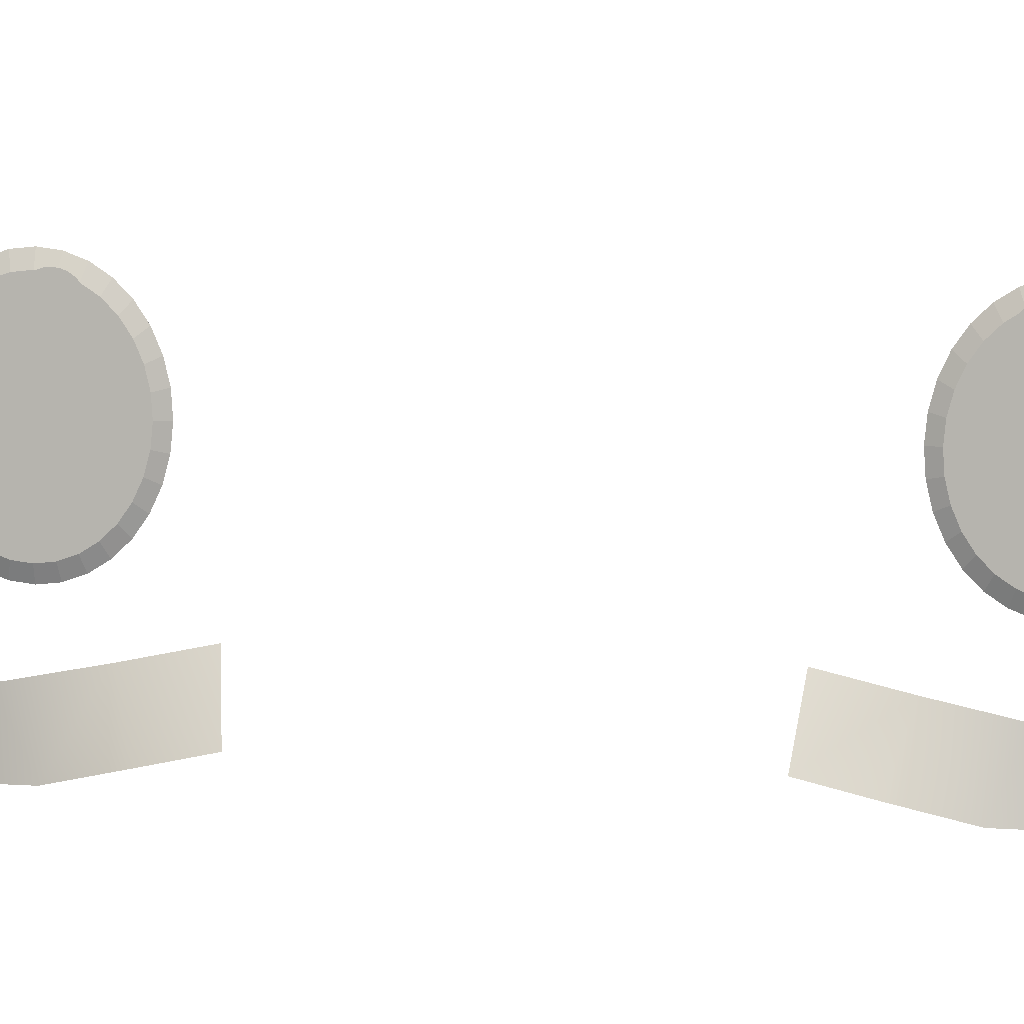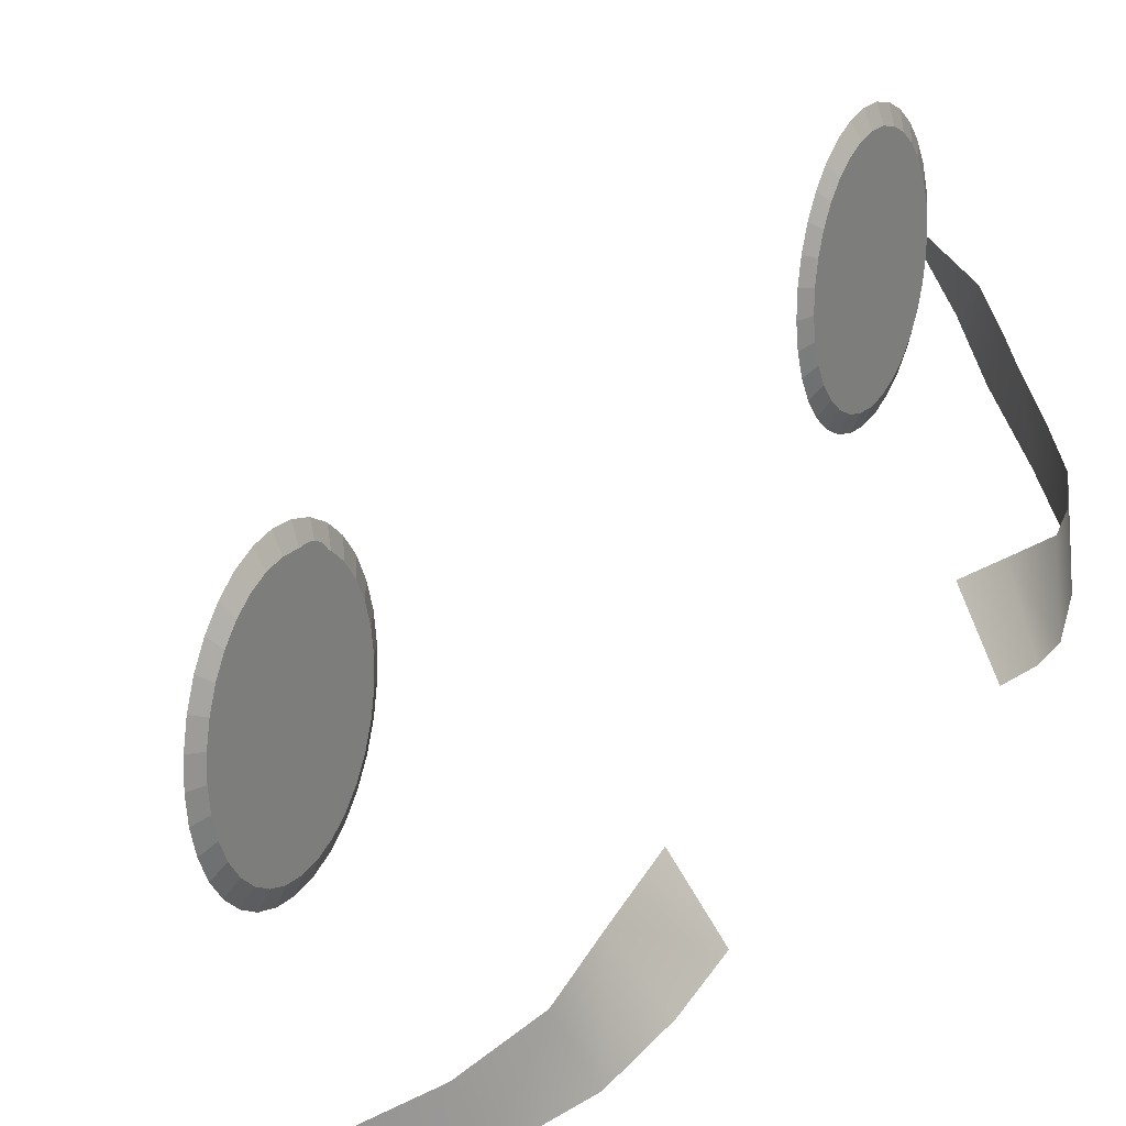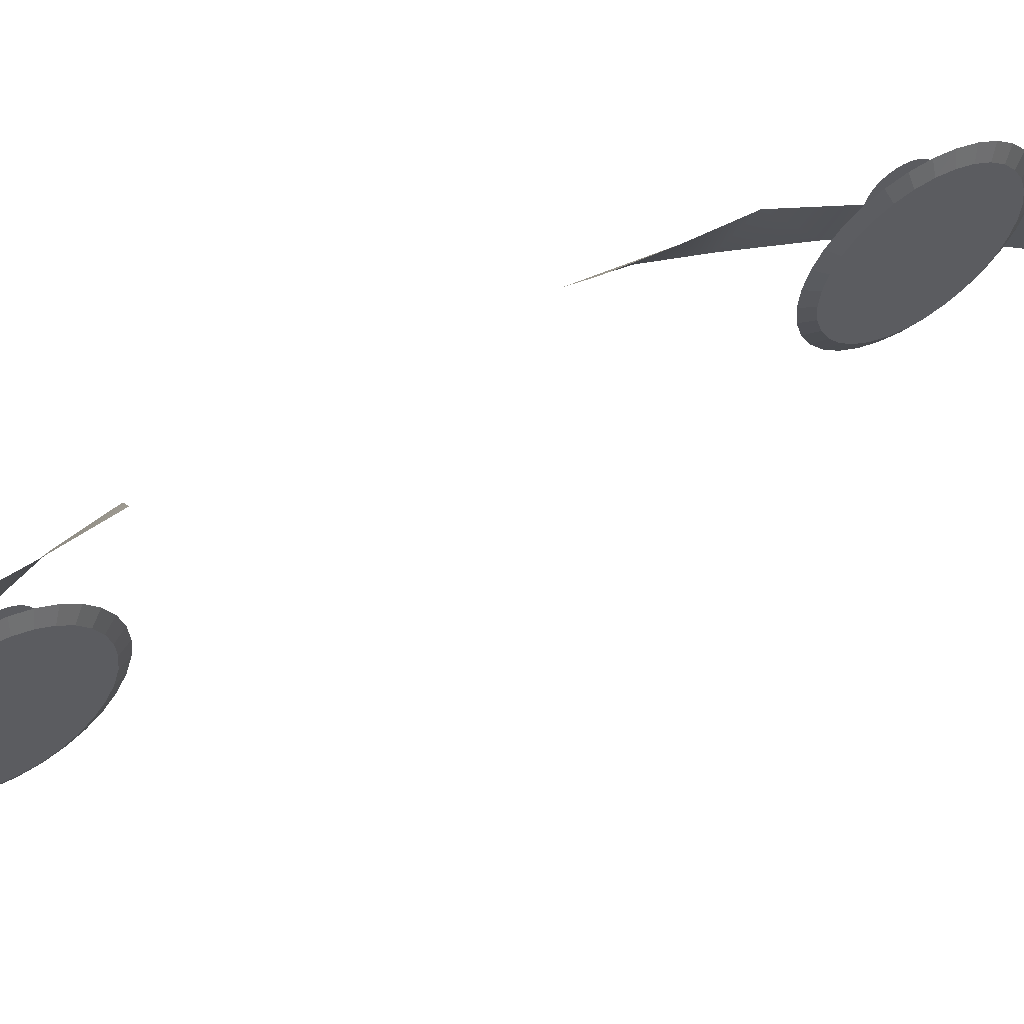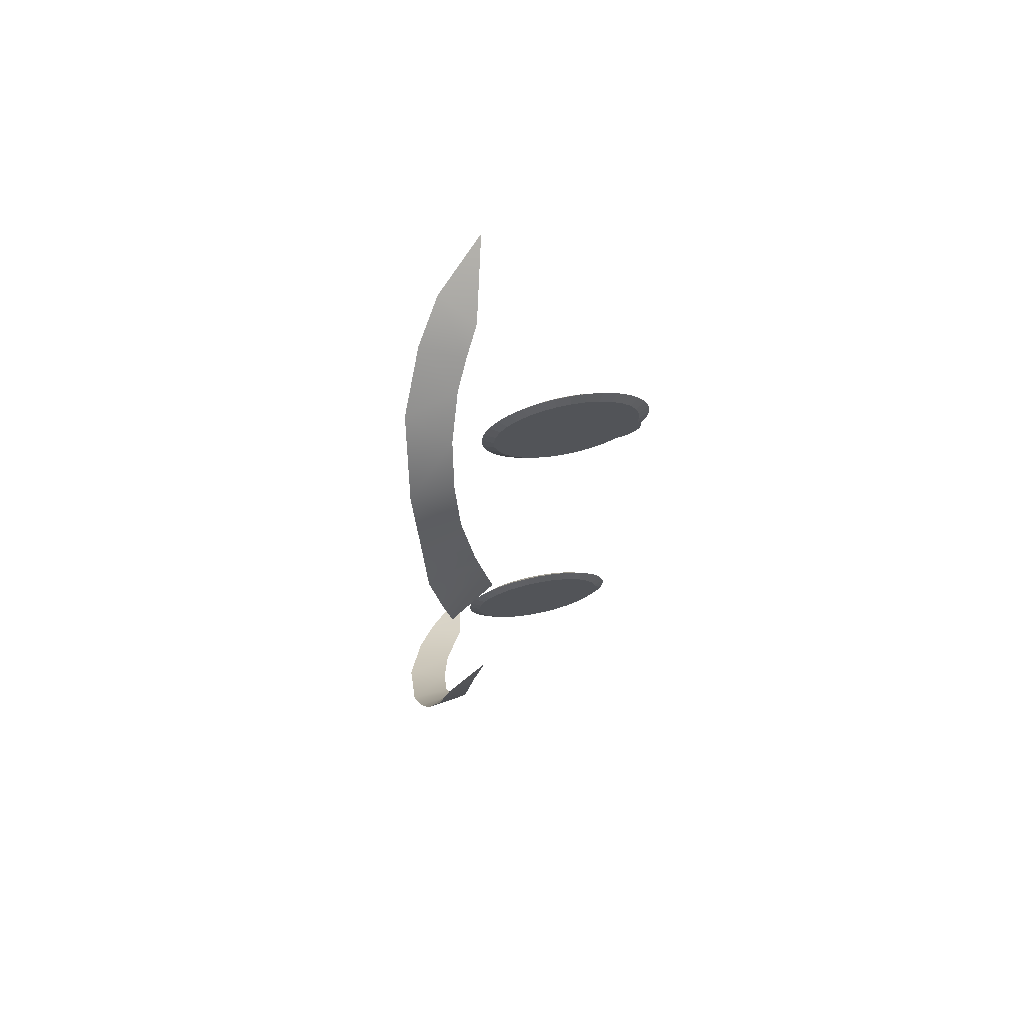
<metadata>
{"format":"obj","ext":"obj","renderer":"f3d","projection":"perspective","resolution":1024,"background":"white","views":[{"elev":9.9,"azim":108.4,"up":"+Y"},{"elev":28.8,"azim":41.5,"up":"+Y"},{"elev":60.6,"azim":-108.8,"up":"+Y"},{"elev":57.8,"azim":80.4,"up":"+Z"}]}
</metadata>
<code>
o Iris
v 0.3297 -2.98 -0.08959
v 0.329 -2.981 -0.09338
v 0.3284 -2.982 -0.09701
v 0.3278 -2.984 -0.1004
v 0.3274 -2.987 -0.1033
v 0.3271 -2.991 -0.1057
v 0.3269 -2.995 -0.1074
v 0.3269 -3 -0.1085
v 0.327 -3.004 -0.1089
v 0.3272 -3.009 -0.1085
v 0.3276 -3.013 -0.1074
v 0.3282 -3.018 -0.1055
v 0.3288 -3.021 -0.1031
v 0.3295 -3.024 -0.1002
v 0.3302 -3.026 -0.09679
v 0.3309 -3.028 -0.09315
v 0.3317 -3.028 -0.08936
v 0.3324 -3.027 -0.08557
v 0.333 -3.026 -0.08194
v 0.3336 -3.024 -0.07859
v 0.334 -3.021 -0.07567
v 0.3343 -3.017 -0.07327
v 0.3345 -3.013 -0.0715
v 0.3345 -3.008 -0.07042
v 0.3344 -3.004 -0.07007
v 0.3342 -2.999 -0.07046
v 0.3338 -2.995 -0.07159
v 0.3332 -2.991 -0.07341
v 0.3326 -2.987 -0.07584
v 0.3319 -2.984 -0.07879
v 0.3312 -2.982 -0.08216
v 0.3305 -2.981 -0.08581
v 0.3261 -2.981 -0.09282
v 0.3268 -2.98 -0.08904
v 0.3255 -2.982 -0.09646
v 0.3249 -2.984 -0.0998
v 0.3245 -2.987 -0.1027
v 0.3242 -2.991 -0.1051
v 0.324 -2.995 -0.1069
v 0.324 -3 -0.108
v 0.3241 -3.004 -0.1083
v 0.3244 -3.009 -0.1079
v 0.3248 -3.014 -0.1068
v 0.3253 -3.018 -0.105
v 0.3259 -3.021 -0.1026
v 0.3266 -3.024 -0.0996
v 0.3273 -3.026 -0.09624
v 0.3281 -3.028 -0.09259
v 0.3288 -3.028 -0.0888
v 0.3295 -3.028 -0.08502
v 0.3301 -3.026 -0.08139
v 0.3307 -3.024 -0.07804
v 0.3311 -3.021 -0.07512
v 0.3314 -3.017 -0.07272
v 0.3316 -3.013 -0.07095
v 0.3316 -3.009 -0.06986
v 0.3315 -3.004 -0.06951
v 0.3313 -2.999 -0.06991
v 0.3309 -2.995 -0.07104
v 0.3304 -2.991 -0.07285
v 0.3297 -2.987 -0.07528
v 0.3291 -2.984 -0.07824
v 0.3283 -2.982 -0.0816
v 0.3276 -2.981 -0.08525
v 0.3254 -2.985 -0.1051
v 0.3259 -2.981 -0.1018
v 0.329 -2.977 -0.08496
v 0.3299 -2.978 -0.08076
v 0.3319 -3.029 -0.0805
v 0.3312 -3.031 -0.0847
v 0.3251 -2.989 -0.1079
v 0.3281 -2.977 -0.08933
v 0.3326 -3.027 -0.07665
v 0.3249 -2.994 -0.1099
v 0.3331 -3.023 -0.07327
v 0.3248 -2.999 -0.1112
v 0.3334 -3.019 -0.0705
v 0.325 -3.004 -0.1116
v 0.3336 -3.014 -0.06846
v 0.3253 -3.01 -0.1111
v 0.3337 -3.009 -0.06721
v 0.3257 -3.015 -0.1098
v 0.3335 -3.004 -0.06681
v 0.3263 -3.02 -0.1077
v 0.3332 -2.998 -0.06726
v 0.327 -3.024 -0.1049
v 0.3328 -2.993 -0.06856
v 0.3278 -3.027 -0.1015
v 0.3322 -2.989 -0.07066
v 0.3287 -3.03 -0.09764
v 0.3273 -2.977 -0.0937
v 0.3315 -2.984 -0.07346
v 0.3295 -3.031 -0.09343
v 0.3266 -2.979 -0.09789
v 0.3307 -2.981 -0.07687
v 0.3304 -3.032 -0.08906
v 0.3316 -2.979 -0.08668
v 0.3313 -2.98 -0.08799
v 0.3311 -2.98 -0.08925
v 0.3309 -2.981 -0.09041
v 0.3308 -2.982 -0.09142
v 0.3307 -2.983 -0.09225
v 0.3306 -2.985 -0.09287
v 0.3306 -2.986 -0.09324
v 0.3306 -2.988 -0.09336
v 0.3307 -2.989 -0.09323
v 0.3309 -2.991 -0.09284
v 0.331 -2.992 -0.09221
v 0.3312 -2.994 -0.09137
v 0.3315 -2.995 -0.09034
v 0.3317 -2.995 -0.08918
v 0.332 -2.996 -0.08791
v 0.3323 -2.996 -0.0866
v 0.3325 -2.996 -0.08529
v 0.3327 -2.995 -0.08403
v 0.3329 -2.994 -0.08287
v 0.3331 -2.993 -0.08186
v 0.3332 -2.992 -0.08103
v 0.3332 -2.991 -0.08042
v 0.3332 -2.989 -0.08004
v 0.3332 -2.988 -0.07992
v 0.3331 -2.986 -0.08006
v 0.333 -2.984 -0.08045
v 0.3328 -2.983 -0.08107
v 0.3326 -2.982 -0.08192
v 0.3323 -2.981 -0.08294
v 0.3321 -2.98 -0.08411
v 0.3318 -2.979 -0.08537
v 0.3133 -3.052 -0.1471
v 0.2849 -3.03 -0.1569
v 0.3822 -3.047 -0.05785
v 0.3735 -3.055 -0.08606
v 0.3522 -3.059 -0.1188
v 0.3504 -3.045 -0.1192
v 0.3091 -3.034 -0.1487
v 0.3678 -3.04 -0.09155
v 0.3726 -3.032 -0.05829
v 0.3259 -3.042 -0.1387
v 0.3792 -3.051 -0.0718
v 0.37 -3.036 -0.0748
v 0.3637 -3.057 -0.1031
v 0.3595 -3.044 -0.1065
v 0.331 -3.058 -0.1368
v 0.3388 -3.045 -0.1295
v 0.3008 -3.045 -0.1542
v 0.318 -3.038 -0.1439
v 0.361 -2.978 0.07391
v 0.3618 -2.978 0.0777
v 0.3625 -2.98 0.08135
v 0.3632 -2.982 0.08471
v 0.3639 -2.985 0.08767
v 0.3645 -2.988 0.0901
v 0.365 -2.993 0.09191
v 0.3654 -2.997 0.09304
v 0.3657 -3.002 0.09344
v 0.3658 -3.006 0.09309
v 0.3658 -3.011 0.092
v 0.3656 -3.015 0.09023
v 0.3653 -3.019 0.08784
v 0.3649 -3.022 0.08491
v 0.3643 -3.024 0.08157
v 0.3637 -3.025 0.07793
v 0.363 -3.026 0.07415
v 0.3622 -3.025 0.07036
v 0.3615 -3.024 0.06671
v 0.3607 -3.022 0.06335
v 0.3601 -3.019 0.06039
v 0.3594 -3.015 0.05796
v 0.3589 -3.011 0.05615
v 0.3585 -3.007 0.05502
v 0.3583 -3.002 0.05462
v 0.3582 -2.998 0.05497
v 0.3582 -2.993 0.05606
v 0.3584 -2.989 0.05783
v 0.3587 -2.985 0.06022
v 0.3591 -2.982 0.06315
v 0.3597 -2.98 0.06649
v 0.3603 -2.979 0.07013
v 0.3589 -2.979 0.07825
v 0.3581 -2.978 0.07447
v 0.3596 -2.98 0.0819
v 0.3604 -2.982 0.08527
v 0.361 -2.985 0.08822
v 0.3616 -2.989 0.09065
v 0.3622 -2.993 0.09247
v 0.3626 -2.997 0.09359
v 0.3628 -3.002 0.09399
v 0.3629 -3.006 0.09364
v 0.3629 -3.011 0.09256
v 0.3627 -3.015 0.09079
v 0.3624 -3.019 0.08839
v 0.362 -3.022 0.08546
v 0.3614 -3.024 0.08212
v 0.3608 -3.025 0.07849
v 0.3601 -3.026 0.0747
v 0.3593 -3.026 0.07091
v 0.3586 -3.024 0.06727
v 0.3579 -3.022 0.0639
v 0.3572 -3.019 0.06095
v 0.3566 -3.016 0.05851
v 0.356 -3.011 0.0567
v 0.3557 -3.007 0.05557
v 0.3554 -3.002 0.05518
v 0.3553 -2.998 0.05553
v 0.3553 -2.993 0.05661
v 0.3555 -2.989 0.05838
v 0.3558 -2.985 0.06078
v 0.3562 -2.982 0.0637
v 0.3568 -2.98 0.06705
v 0.3574 -2.979 0.07068
v 0.3628 -2.982 0.09004
v 0.362 -2.979 0.08663
v 0.3586 -2.975 0.06981
v 0.3579 -2.977 0.06561
v 0.36 -3.028 0.06586
v 0.3608 -3.029 0.07007
v 0.3635 -2.986 0.09285
v 0.3594 -2.974 0.07417
v 0.3591 -3.025 0.06198
v 0.3641 -2.991 0.09494
v 0.3583 -3.022 0.05857
v 0.3645 -2.996 0.09624
v 0.3576 -3.018 0.05577
v 0.3648 -3.002 0.0967
v 0.357 -3.013 0.05367
v 0.365 -3.007 0.0963
v 0.3566 -3.008 0.05237
v 0.3649 -3.012 0.09505
v 0.3563 -3.002 0.05192
v 0.3647 -3.017 0.093
v 0.3561 -2.997 0.05232
v 0.3644 -3.021 0.09024
v 0.3562 -2.992 0.05357
v 0.3639 -3.025 0.08686
v 0.3564 -2.987 0.05561
v 0.3632 -3.027 0.083
v 0.3603 -2.975 0.07854
v 0.3567 -2.983 0.05838
v 0.3625 -3.029 0.07881
v 0.3611 -2.976 0.08275
v 0.3572 -2.979 0.06175
v 0.3617 -3.03 0.07444
v 0.3617 -2.977 0.0705
v 0.3619 -2.977 0.07181
v 0.3622 -2.978 0.07308
v 0.3624 -2.979 0.07424
v 0.3627 -2.98 0.07527
v 0.3629 -2.981 0.07611
v 0.3631 -2.982 0.07674
v 0.3632 -2.984 0.07713
v 0.3633 -2.986 0.07727
v 0.3633 -2.987 0.07714
v 0.3633 -2.989 0.07677
v 0.3633 -2.99 0.07616
v 0.3631 -2.991 0.07533
v 0.363 -2.992 0.07431
v 0.3628 -2.993 0.07315
v 0.3626 -2.994 0.07189
v 0.3623 -2.994 0.07058
v 0.3621 -2.994 0.06927
v 0.3618 -2.993 0.06801
v 0.3616 -2.993 0.06684
v 0.3613 -2.992 0.06582
v 0.3611 -2.99 0.06498
v 0.3609 -2.989 0.06435
v 0.3608 -2.987 0.06396
v 0.3607 -2.986 0.06382
v 0.3607 -2.984 0.06394
v 0.3607 -2.983 0.06432
v 0.3607 -2.981 0.06493
v 0.3608 -2.98 0.06576
v 0.361 -2.979 0.06677
v 0.3612 -2.978 0.06793
v 0.3614 -2.978 0.06919
v 0.3673 -3.048 0.1352
v 0.3444 -3.026 0.1543
v 0.3984 -3.046 0.02671
v 0.4008 -3.053 0.05629
v 0.393 -3.056 0.09467
v 0.3914 -3.042 0.0954
v 0.364 -3.03 0.1377
v 0.3974 -3.038 0.06314
v 0.3896 -3.031 0.03027
v 0.3759 -3.038 0.1225
v 0.4008 -3.049 0.04086
v 0.3933 -3.034 0.04667
v 0.3979 -3.054 0.07576
v 0.3952 -3.041 0.08017
v 0.38 -3.055 0.1192
v 0.3845 -3.042 0.1092
v 0.3582 -3.041 0.1462
v 0.3704 -3.035 0.1301
f 19 11 3
f 49 57 34
f 65 36 66
f 68 64 63
f 69 50 70
f 71 37 65
f 67 34 64
f 73 51 69
f 74 38 71
f 75 52 73
f 76 39 74
f 77 53 75
f 78 40 76
f 79 54 77
f 78 42 41
f 81 55 79
f 80 43 42
f 83 56 81
f 82 44 43
f 83 58 57
f 84 45 44
f 85 59 58
f 86 46 45
f 87 60 59
f 88 47 46
f 91 34 72
f 89 61 60
f 90 48 47
f 94 33 91
f 92 62 61
f 93 49 48
f 66 35 94
f 95 63 62
f 70 49 96
f 17 70 96
f 31 95 30
f 3 66 94
f 17 93 16
f 30 92 29
f 2 94 91
f 16 90 15
f 29 89 28
f 1 91 72
f 15 88 14
f 28 87 27
f 14 86 13
f 27 85 26
f 13 84 12
f 26 83 25
f 12 82 11
f 24 83 81
f 11 80 10
f 23 81 79
f 10 78 9
f 22 79 77
f 8 78 76
f 21 77 75
f 7 76 74
f 20 75 73
f 6 74 71
f 19 73 69
f 1 67 32
f 5 71 65
f 18 69 70
f 32 68 31
f 4 65 66
f 115 107 99
f 142 133 134
f 143 138 144
f 145 135 146
f 140 132 136
f 131 140 137
f 136 141 142
f 133 144 134
f 129 146 138
f 163 171 147
f 197 189 181
f 182 211 212
f 214 210 213
f 196 215 216
f 183 217 211
f 213 180 218
f 197 219 215
f 184 220 217
f 198 221 219
f 185 222 220
f 199 223 221
f 186 224 222
f 200 225 223
f 224 188 226
f 201 227 225
f 226 189 228
f 202 229 227
f 228 190 230
f 229 204 231
f 230 191 232
f 231 205 233
f 232 192 234
f 233 206 235
f 234 193 236
f 180 237 218
f 235 207 238
f 236 194 239
f 179 240 237
f 238 208 241
f 239 195 242
f 181 212 240
f 241 209 214
f 195 216 242
f 163 216 164
f 241 177 176
f 149 212 150
f 239 163 162
f 238 176 175
f 148 240 149
f 236 162 161
f 235 175 174
f 147 237 148
f 234 161 160
f 233 174 173
f 232 160 159
f 231 173 172
f 230 159 158
f 229 172 171
f 228 158 157
f 170 229 171
f 226 157 156
f 169 227 170
f 224 156 155
f 168 225 169
f 154 224 155
f 167 223 168
f 153 222 154
f 166 221 167
f 152 220 153
f 165 219 166
f 213 147 178
f 151 217 152
f 164 215 165
f 214 178 177
f 150 211 151
f 259 267 243
f 288 279 287
f 284 289 290
f 281 291 292
f 286 278 285
f 286 277 283
f 282 287 278
f 290 279 280
f 292 275 284
f 3 2 1
f 1 32 31
f 31 30 29
f 29 28 27
f 27 26 25
f 25 24 23
f 23 22 21
f 21 20 19
f 19 18 17
f 17 16 15
f 15 14 13
f 13 12 11
f 11 10 9
f 9 8 7
f 7 6 5
f 5 4 3
f 3 1 31
f 31 29 27
f 27 25 23
f 23 21 19
f 19 17 15
f 15 13 11
f 11 9 7
f 7 5 3
f 3 31 27
f 27 23 19
f 19 15 11
f 11 7 3
f 3 27 19
f 34 33 35
f 35 36 37
f 37 38 39
f 39 40 41
f 41 42 43
f 43 44 45
f 45 46 47
f 47 48 49
f 49 50 51
f 51 52 53
f 53 54 55
f 55 56 57
f 57 58 59
f 59 60 61
f 61 62 63
f 63 64 34
f 34 35 37
f 37 39 41
f 41 43 45
f 45 47 49
f 49 51 53
f 53 55 57
f 57 59 61
f 61 63 34
f 34 37 41
f 41 45 49
f 49 53 57
f 57 61 34
f 34 41 49
f 65 37 36
f 68 67 64
f 69 51 50
f 71 38 37
f 67 72 34
f 73 52 51
f 74 39 38
f 75 53 52
f 76 40 39
f 77 54 53
f 78 41 40
f 79 55 54
f 78 80 42
f 81 56 55
f 80 82 43
f 83 57 56
f 82 84 44
f 83 85 58
f 84 86 45
f 85 87 59
f 86 88 46
f 87 89 60
f 88 90 47
f 91 33 34
f 89 92 61
f 90 93 48
f 94 35 33
f 92 95 62
f 93 96 49
f 66 36 35
f 95 68 63
f 70 50 49
f 17 18 70
f 31 68 95
f 3 4 66
f 17 96 93
f 30 95 92
f 2 3 94
f 16 93 90
f 29 92 89
f 1 2 91
f 15 90 88
f 28 89 87
f 14 88 86
f 27 87 85
f 13 86 84
f 26 85 83
f 12 84 82
f 24 25 83
f 11 82 80
f 23 24 81
f 10 80 78
f 22 23 79
f 8 9 78
f 21 22 77
f 7 8 76
f 20 21 75
f 6 7 74
f 19 20 73
f 1 72 67
f 5 6 71
f 18 19 69
f 32 67 68
f 4 5 65
f 99 98 97
f 97 128 127
f 127 126 125
f 125 124 123
f 123 122 121
f 121 120 119
f 119 118 117
f 117 116 115
f 115 114 113
f 113 112 111
f 111 110 109
f 109 108 107
f 107 106 105
f 105 104 103
f 103 102 101
f 101 100 99
f 99 97 127
f 127 125 123
f 123 121 119
f 119 117 115
f 115 113 111
f 111 109 107
f 107 105 103
f 103 101 99
f 99 127 123
f 123 119 115
f 115 111 107
f 107 103 99
f 99 123 115
f 142 141 133
f 143 129 138
f 145 130 135
f 140 139 132
f 131 139 140
f 136 132 141
f 133 143 144
f 129 145 146
f 147 148 149
f 149 150 151
f 151 152 153
f 153 154 155
f 155 156 157
f 157 158 159
f 159 160 161
f 161 162 163
f 163 164 165
f 165 166 167
f 167 168 169
f 169 170 171
f 171 172 173
f 173 174 175
f 175 176 177
f 177 178 147
f 147 149 151
f 151 153 155
f 155 157 159
f 159 161 163
f 163 165 167
f 167 169 171
f 171 173 175
f 175 177 147
f 147 151 155
f 155 159 163
f 163 167 171
f 171 175 147
f 147 155 163
f 181 179 180
f 180 210 209
f 209 208 207
f 207 206 205
f 205 204 203
f 203 202 201
f 201 200 199
f 199 198 197
f 197 196 195
f 195 194 193
f 193 192 191
f 191 190 189
f 189 188 187
f 187 186 185
f 185 184 183
f 183 182 181
f 181 180 209
f 209 207 205
f 205 203 201
f 201 199 197
f 197 195 193
f 193 191 189
f 189 187 185
f 185 183 181
f 181 209 205
f 205 201 197
f 197 193 189
f 189 185 181
f 181 205 197
f 182 183 211
f 214 209 210
f 196 197 215
f 183 184 217
f 213 210 180
f 197 198 219
f 184 185 220
f 198 199 221
f 185 186 222
f 199 200 223
f 186 187 224
f 200 201 225
f 224 187 188
f 201 202 227
f 226 188 189
f 202 203 229
f 228 189 190
f 229 203 204
f 230 190 191
f 231 204 205
f 232 191 192
f 233 205 206
f 234 192 193
f 180 179 237
f 235 206 207
f 236 193 194
f 179 181 240
f 238 207 208
f 239 194 195
f 181 182 212
f 241 208 209
f 195 196 216
f 163 242 216
f 241 214 177
f 149 240 212
f 239 242 163
f 238 241 176
f 148 237 240
f 236 239 162
f 235 238 175
f 147 218 237
f 234 236 161
f 233 235 174
f 232 234 160
f 231 233 173
f 230 232 159
f 229 231 172
f 228 230 158
f 170 227 229
f 226 228 157
f 169 225 227
f 224 226 156
f 168 223 225
f 154 222 224
f 167 221 223
f 153 220 222
f 166 219 221
f 152 217 220
f 165 215 219
f 213 218 147
f 151 211 217
f 164 216 215
f 214 213 178
f 150 212 211
f 243 244 245
f 245 246 247
f 247 248 249
f 249 250 251
f 251 252 253
f 253 254 255
f 255 256 257
f 257 258 259
f 259 260 261
f 261 262 263
f 263 264 265
f 265 266 267
f 267 268 269
f 269 270 271
f 271 272 273
f 273 274 243
f 243 245 247
f 247 249 251
f 251 253 255
f 255 257 259
f 259 261 263
f 263 265 267
f 267 269 271
f 271 273 243
f 243 247 251
f 251 255 259
f 259 263 267
f 267 271 243
f 243 251 259
f 288 280 279
f 284 275 289
f 281 276 291
f 286 282 278
f 286 285 277
f 282 288 287
f 290 289 279
f 292 291 275

</code>
